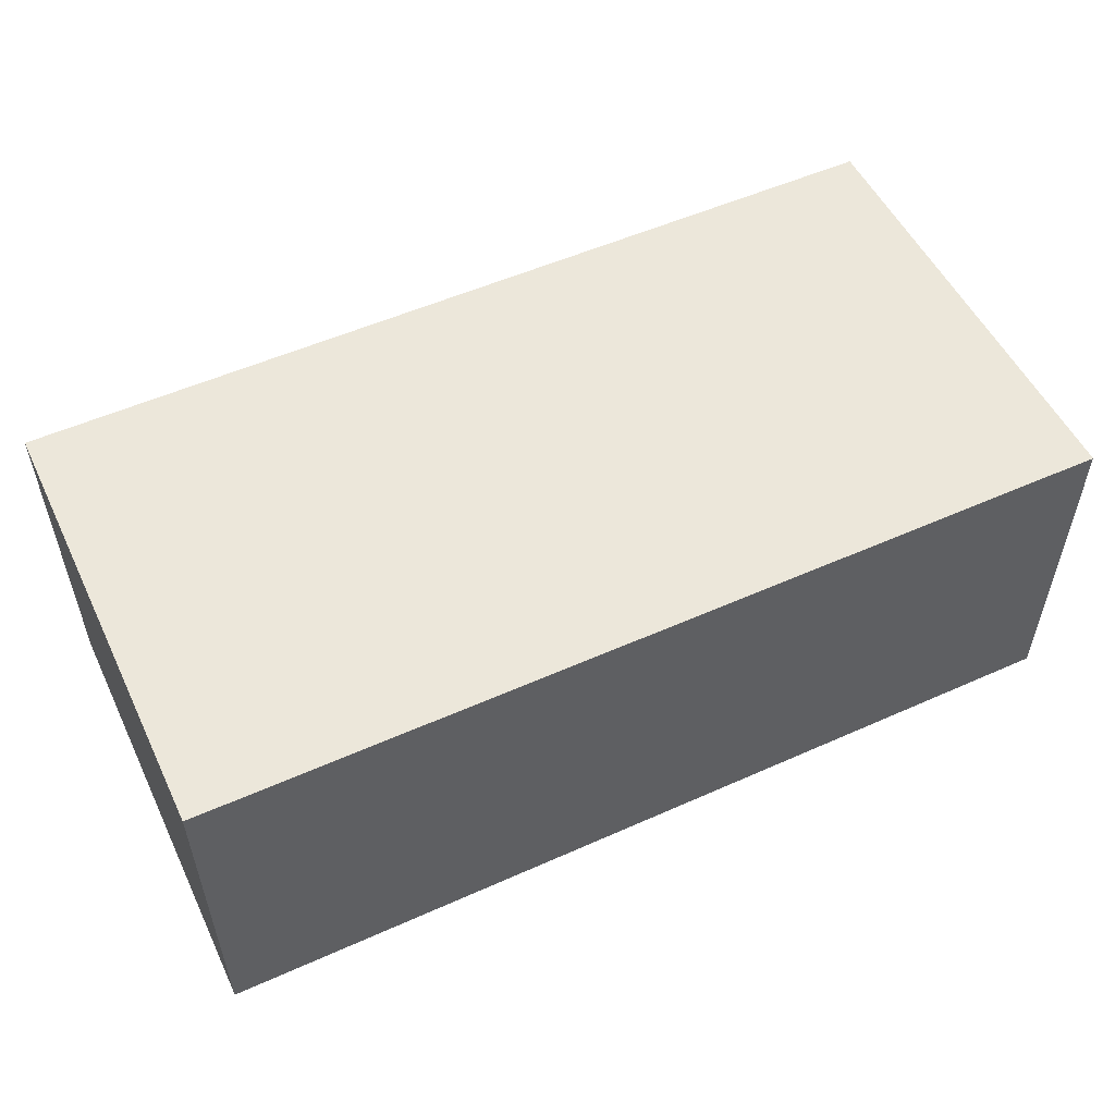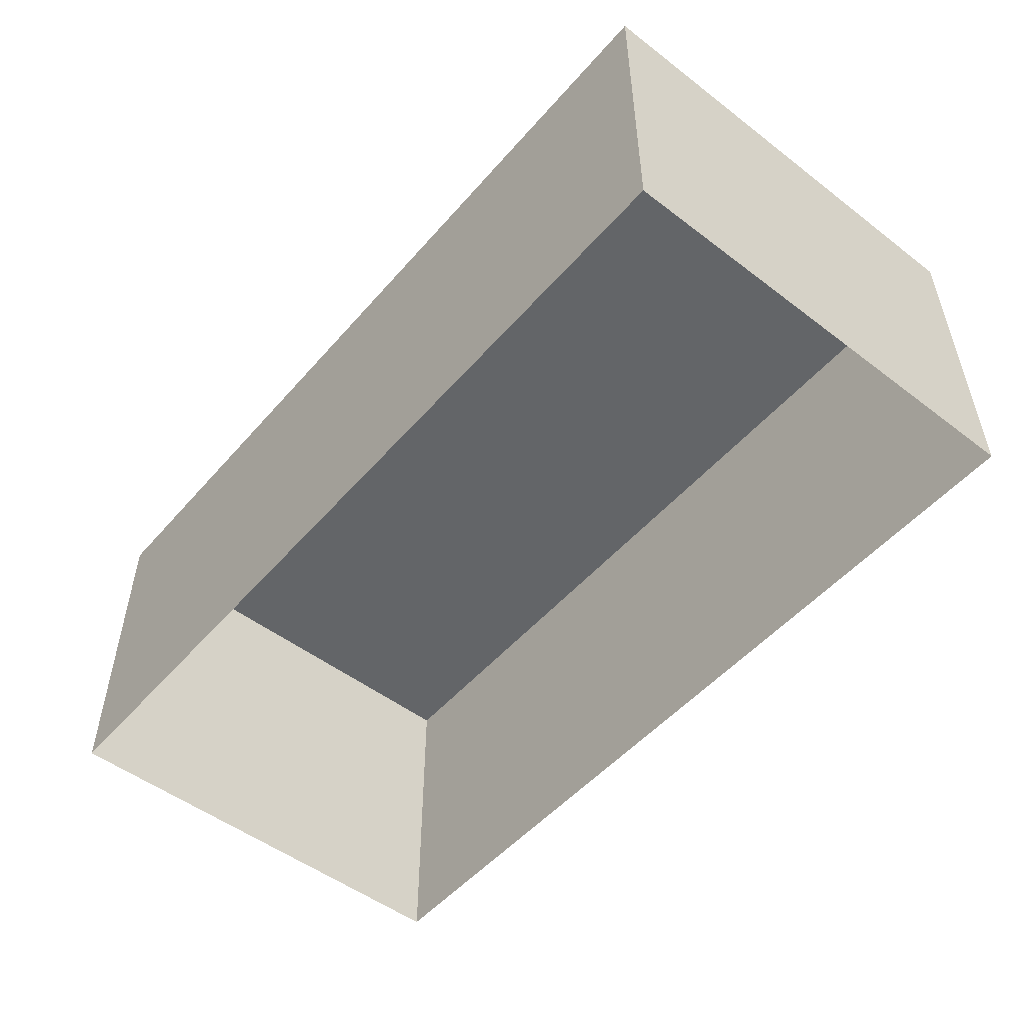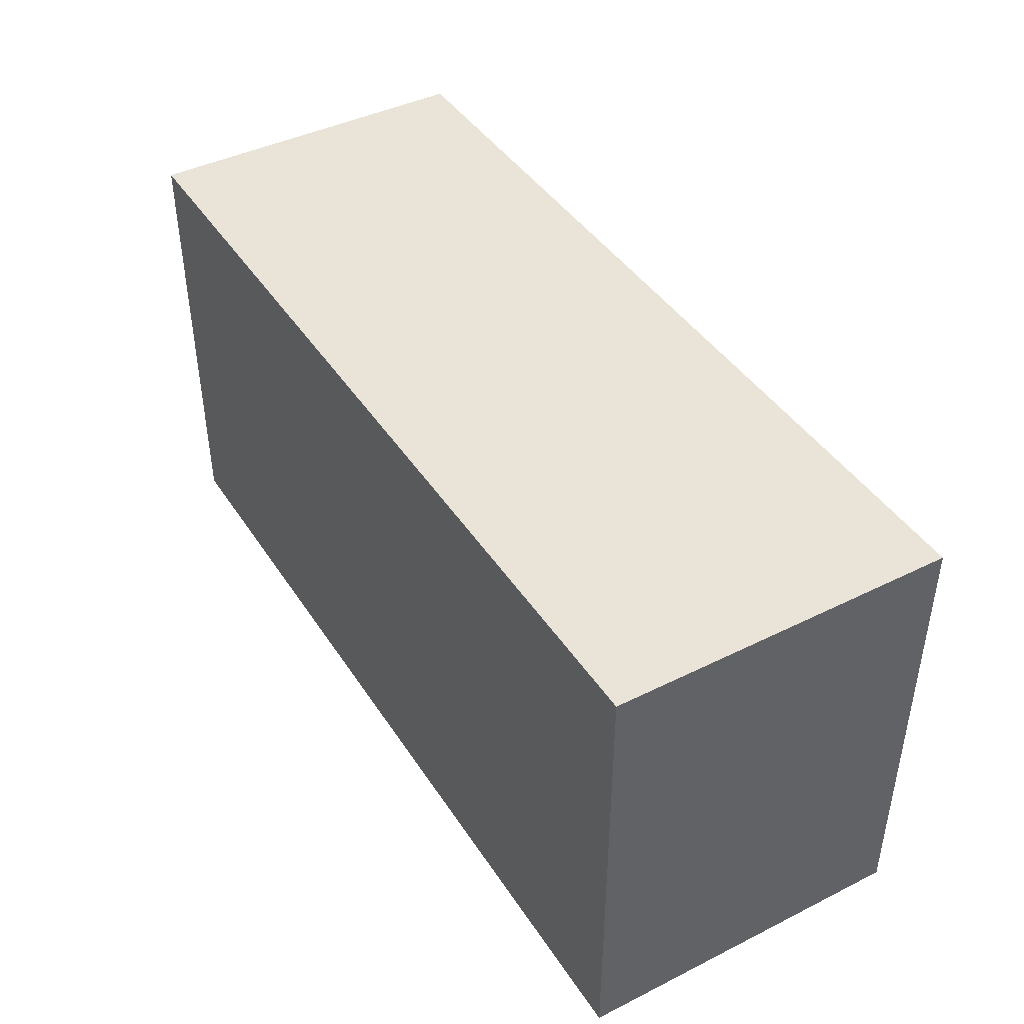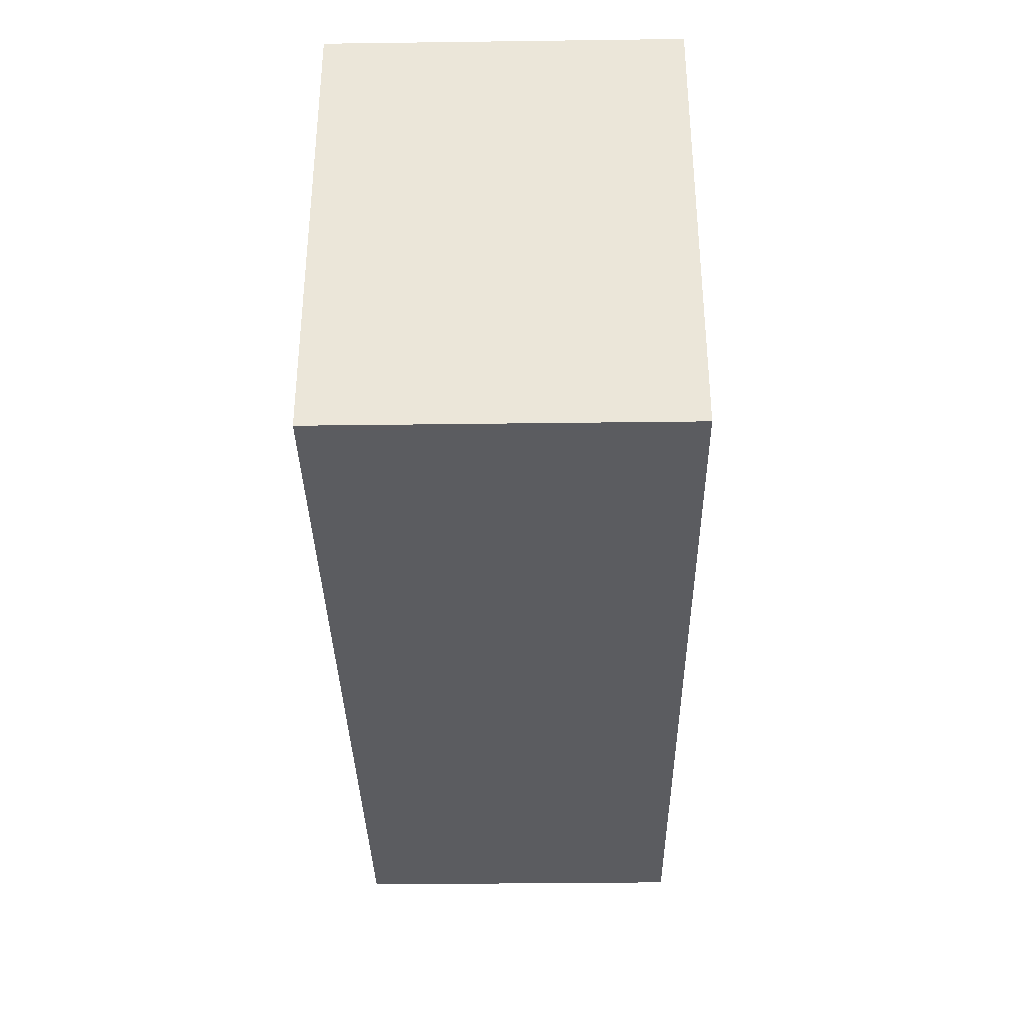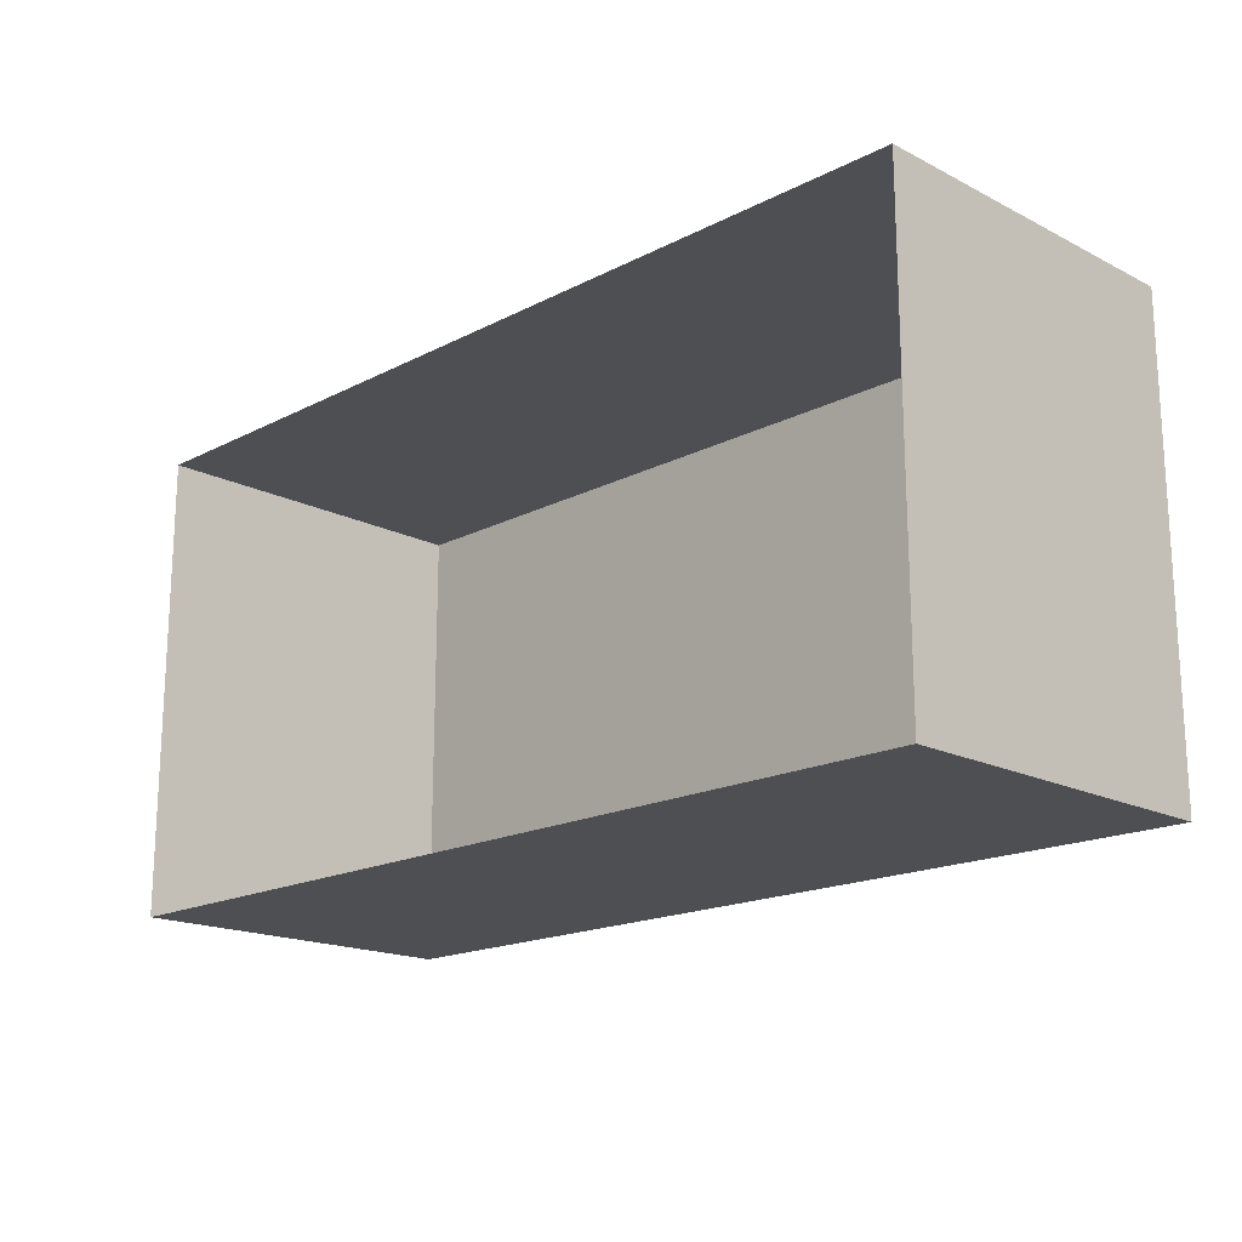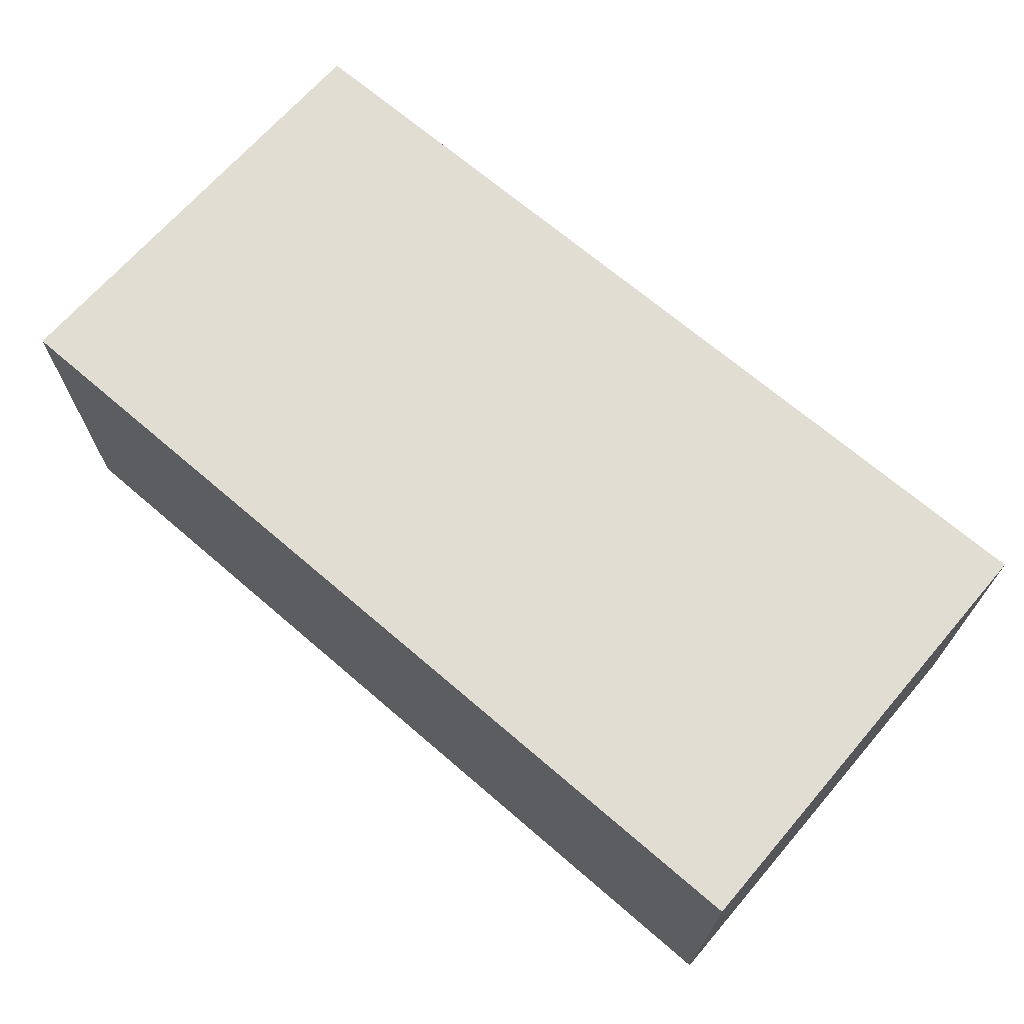
<metadata>
{"format":"obj","ext":"obj","renderer":"f3d","projection":"perspective","resolution":1024,"background":"white","views":[{"elev":53.4,"azim":-25.5,"up":"+Y"},{"elev":-51.4,"azim":50.4,"up":"+Y"},{"elev":42.8,"azim":-120.6,"up":"+Z"},{"elev":-34.7,"azim":91.0,"up":"+Z"},{"elev":-17.6,"azim":45.2,"up":"+Z"},{"elev":68.2,"azim":40.8,"up":"+Y"}]}
</metadata>
<code>
o base_model_high.013_Cube.053
v 0.5 0 0.25
v 0.5 0.375 0.25
v -0 0 -0.25
v 0.5 0.375 -0.25
v -0 0.375 -0.25
v 0 0 0.25
v 0.5 0 -0.25
v 0 0.375 0.25
v -0.5 0 -0.25
v -0.5 0.375 -0.25
v -0.5 0 0.25
v -0.5 0.375 0.25
f 7 4 2 1
f 1 2 8 6
f 3 5 4 7
f 5 8 2 4
f 11 12 10 9
f 6 8 12 11
f 9 10 5 3
f 10 12 8 5

</code>
